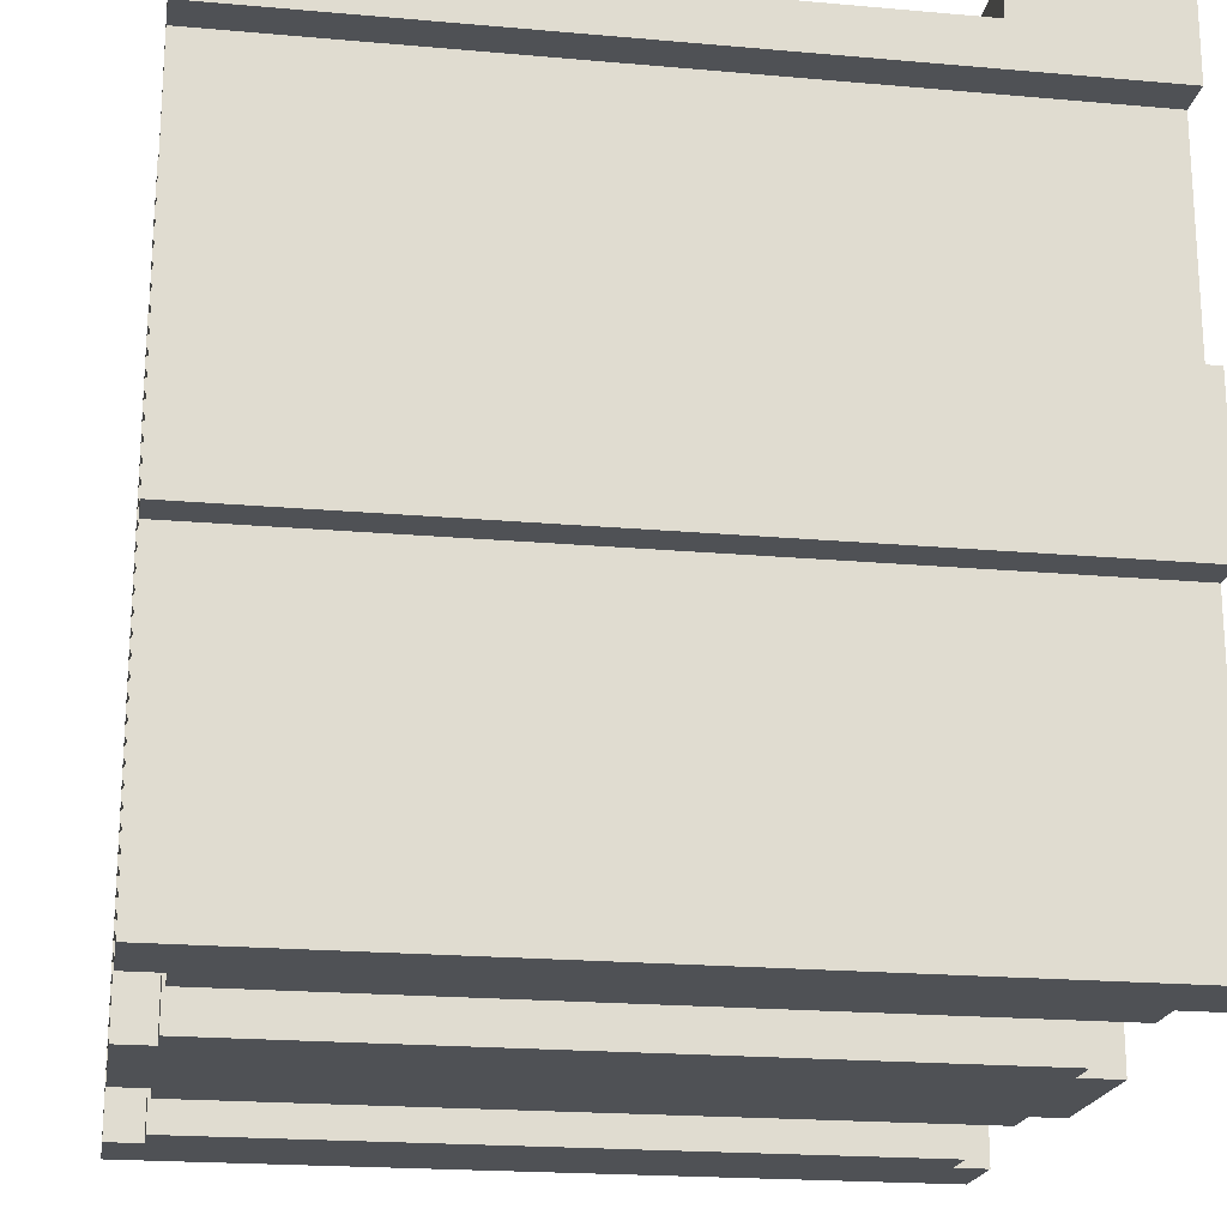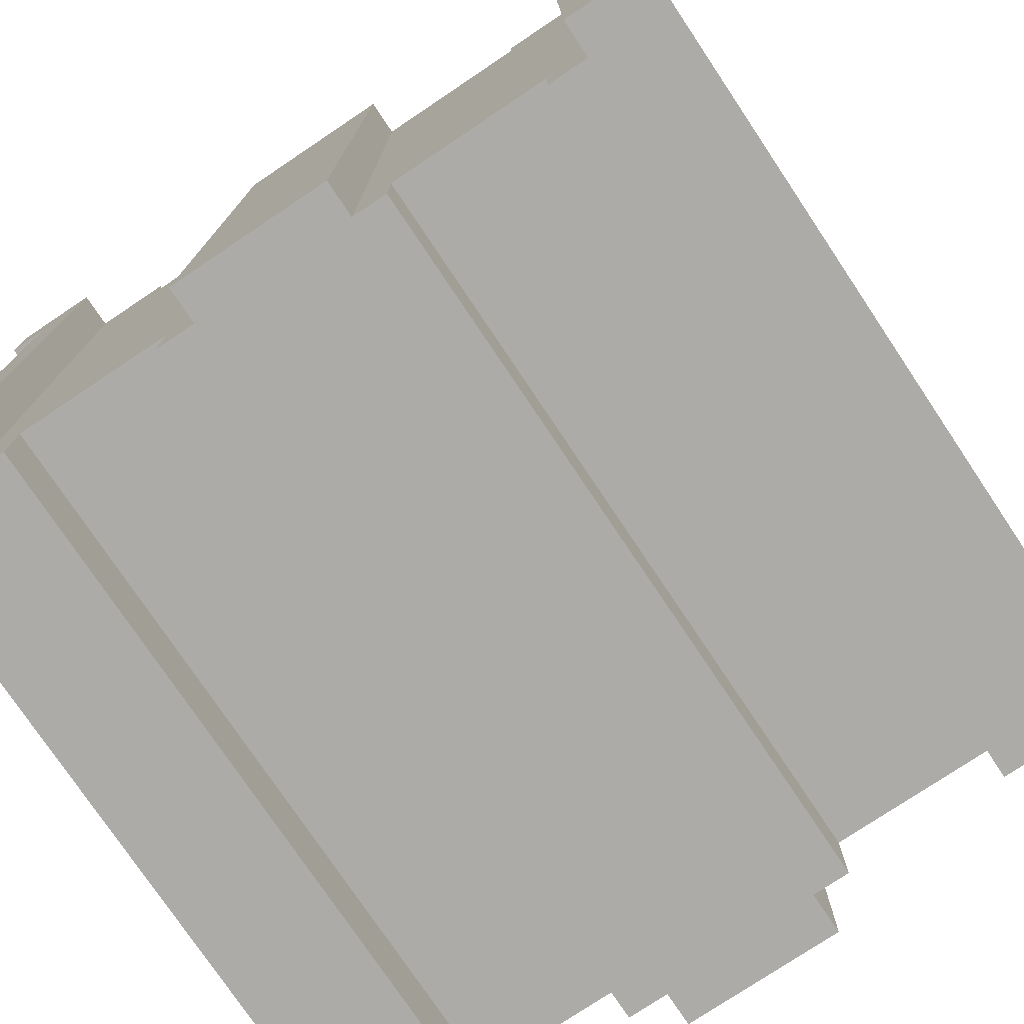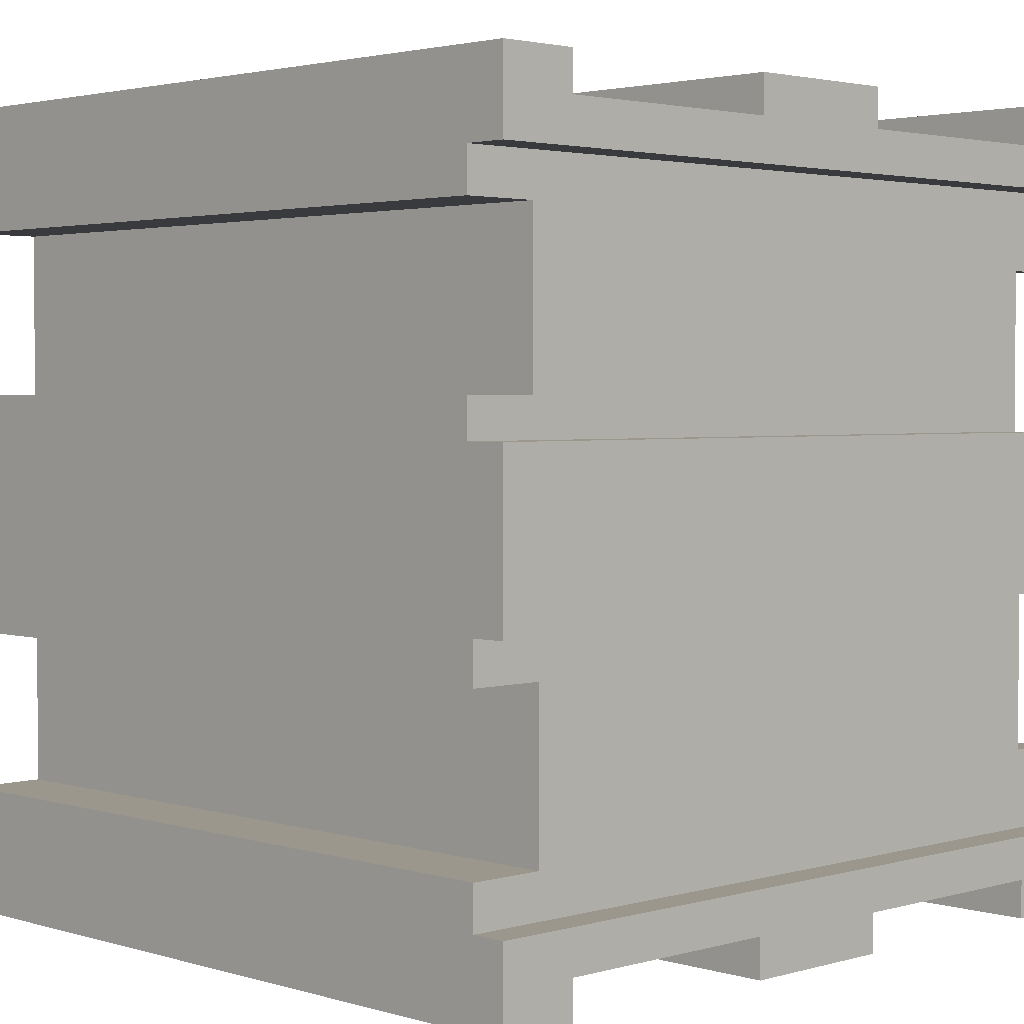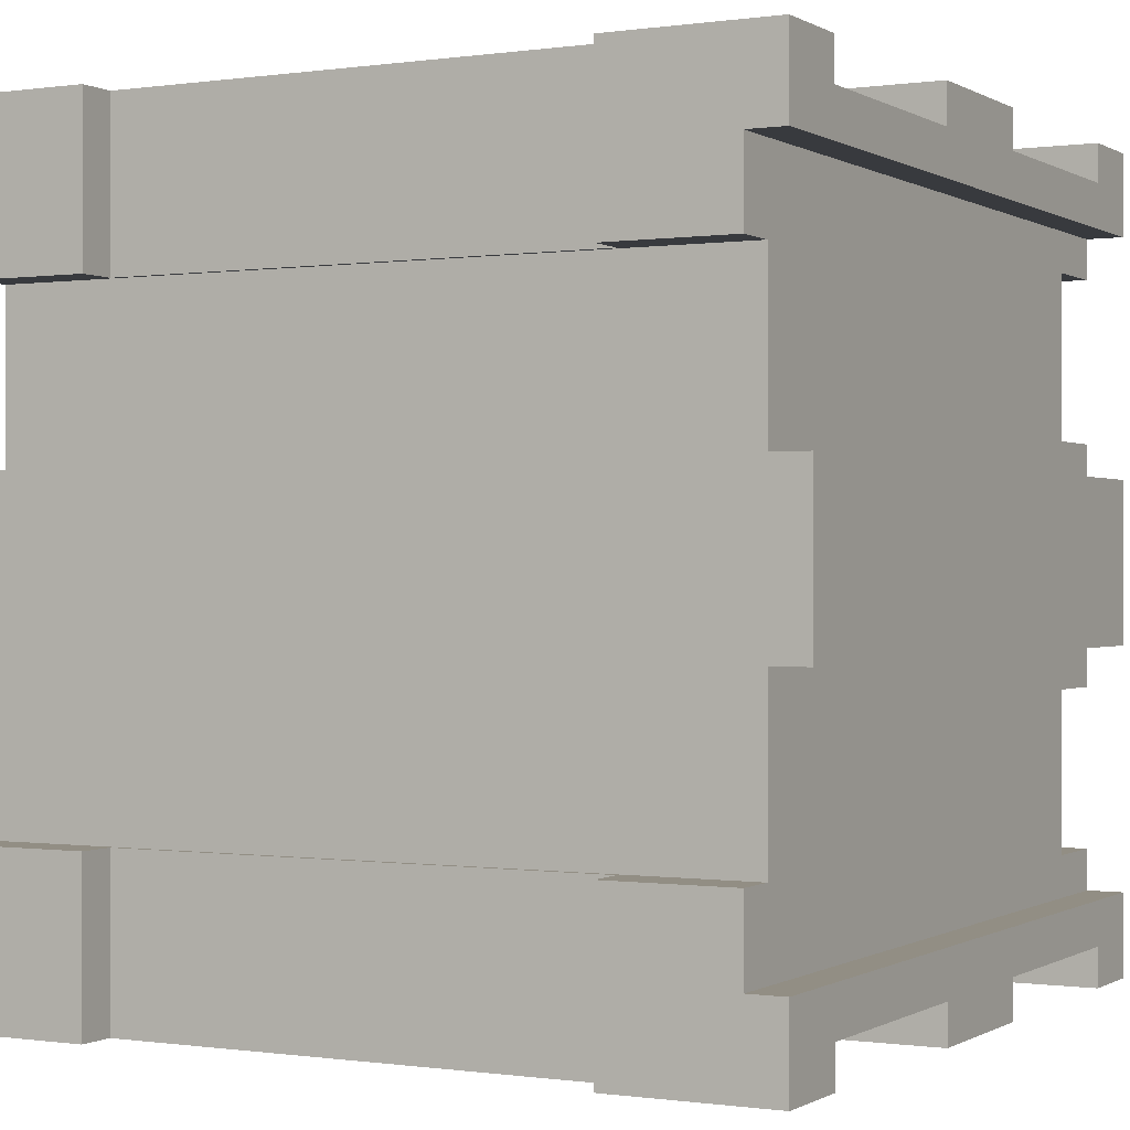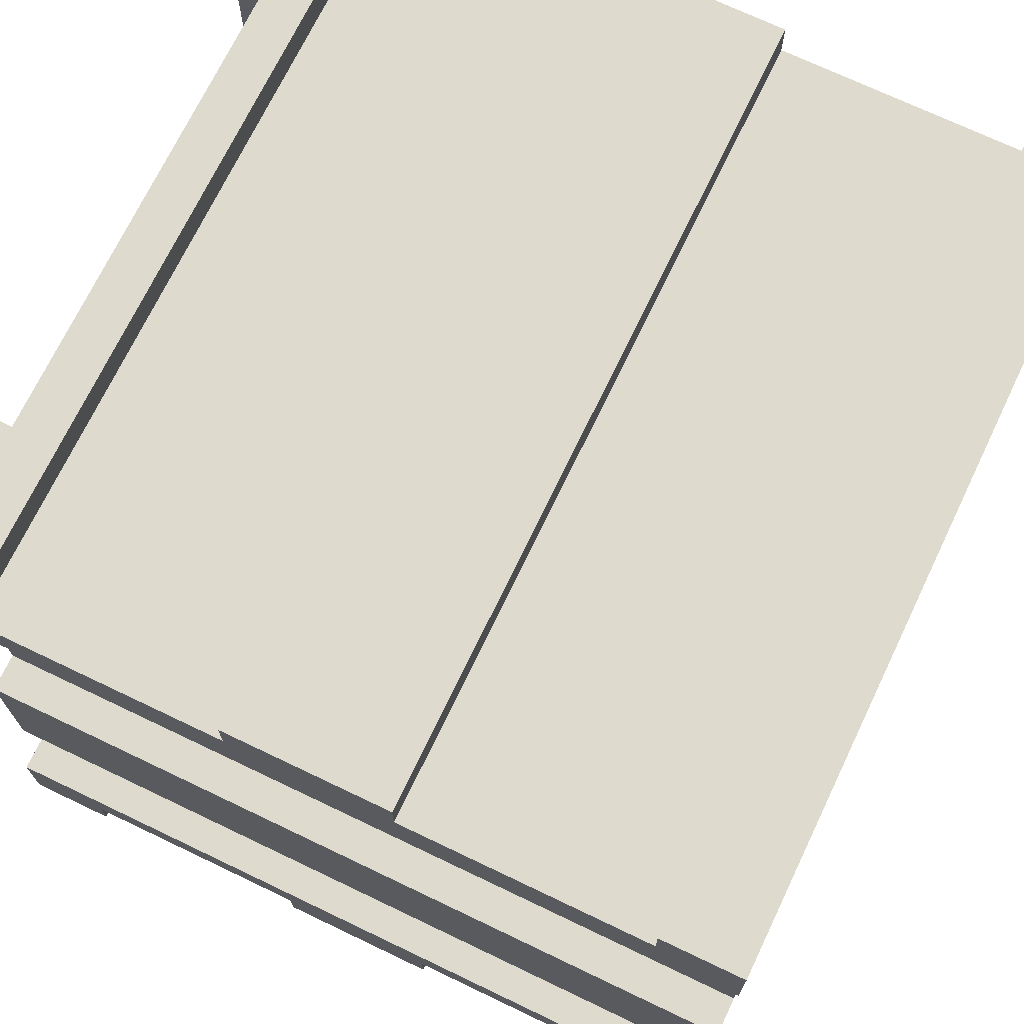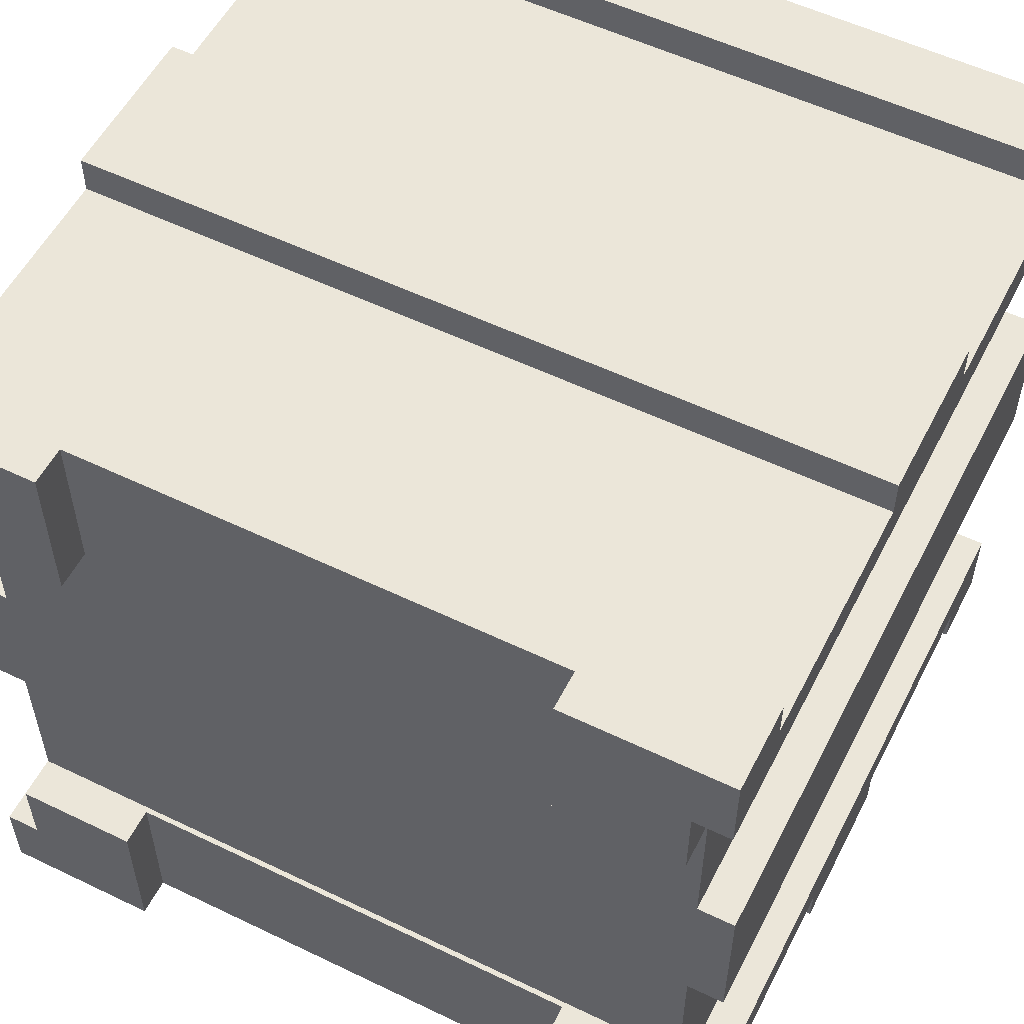
<metadata>
{"format":"obj","ext":"obj","renderer":"f3d","projection":"perspective","resolution":1024,"background":"white","views":[{"elev":-20.1,"azim":-9.3,"up":"+Y"},{"elev":-76.5,"azim":-56.2,"up":"+Y"},{"elev":2.6,"azim":45.7,"up":"+Z"},{"elev":-0.2,"azim":-151.8,"up":"+Z"},{"elev":71.1,"azim":-64.4,"up":"+Z"},{"elev":55.3,"azim":-153.1,"up":"+Z"}]}
</metadata>
<code>
o Cube
v 1 1 -1
v 1 -1 -1
v 1 1 1
v 1 -1 1
v -1 1 -1
v -1 -1 -1
v -1 1 1
v -1 -1 1
v -0.7581 1 0.6047
v 0.631 1 -0.5982
v -0.6834 0.8907 -0.2958
v -0.4304 0.8907 -0.5061
v -0.5982 0.9038 1
v -0.5982 1 1
v 0.6047 1 1
v 0.6047 0.9531 1
v 0.6047 0.9038 1
v -0.5435 0.9038 1
v -0.5982 0.9038 -1
v -0.5982 0.9531 -1
v -0.5982 1 -1
v 0.6047 0.9038 -1
v 0.5501 0.9038 -1
v 0.6047 1 -1
v -0.5982 1 0.6047
v 0.6047 1 0.9049
v 0.6047 1 0.6047
v -0.5982 1 -0.9049
v 0.6047 1 -0.5982
v -0.5982 1 -0.5982
v -0.5982 0.9038 0.6047
v -0.5982 0.9038 -0.5982
v 0.6047 0.9038 0.6047
v 0.6047 0.9038 -0.5982
v 0.3304 0.9038 -0.5982
v -0.3274 0.9038 0.6047
v 1 0.1945 -1
v 1 0.7861 -1
v -1 0.1945 -0.9038
v -1 0.2214 -0.9038
v -1 0.7861 -0.9038
v -1 0.7861 -1
v -1 0.7861 -0.922
v -1 0.1945 -1
v 0.5709 0.1945 -1
v -0.5709 0.7861 -1
v 1 0.1945 -0.9038
v 1 0.7592 -0.9038
v 1 0.7861 -0.9038
v 1 0.1945 -0.922
v -1 0.1945 1
v -1 0.7915 1
v -0.6709 0.1945 1
v 0.6709 0.7915 1
v 1 0.1945 1
v 1 0.7915 1
v 1 0.7915 0.9038
v 1 0.2216 0.9038
v 1 0.1945 0.9038
v 1 0.7915 0.9262
v -1 0.7915 0.9038
v -1 0.7644 0.9038
v -1 0.1945 0.9038
v -1 0.1945 0.9262
v 0.913 -1 -0.194
v 0.913 -1 -0.2214
v 0.913 -1 -0.7966
v 1 -1 -0.7966
v 0.9347 -1 -0.7966
v 1 -1 -0.194
v 1 1 -0.7966
v 0.913 0.8907 -0.5982
v 0.913 1 -0.5982
v 0.913 1 -0.7692
v 0.913 1 -0.7966
v 1 0.8907 -0.194
v 1 0.7005 -0.194
v 1 -0.7005 -0.7966
v 0.913 0.8907 -0.194
v 0.9586 0.8907 -0.194
v 0.913 0.8907 -0.5061
v 0.913 0.8907 -0.3215
v 0.913 0.8907 -0.2958
v 0.913 0.9343 -0.5982
v 1 0.8907 0.2031
v 1 1 0.8011
v 1 -1 0.8011
v 1 -1 0.2031
v 0.8947 0.8907 0.6047
v 0.8947 -1 0.8011
v 0.8947 1 0.6047
v 0.8947 -1 0.7739
v 0.8947 -1 0.2031
v 0.9175 -1 0.2031
v 1 -0.6387 0.2031
v 0.8947 1 0.8011
v 0.9175 1 0.8011
v 1 0.6387 0.8011
v 0.8947 0.8907 0.2031
v 0.8947 0.8907 0.26
v 0.8947 0.8907 0.5011
v -0.9084 1 -0.5982
v -0.9084 0.8907 -0.5982
v -0.9084 -1 -0.792
v -0.9084 -1 -0.7648
v -0.9084 -1 -0.194
v -0.9308 -1 -0.194
v -1 -1 -0.194
v -1 -1 -0.792
v -0.9084 1 -0.792
v -0.9308 1 -0.792
v -1 1 -0.792
v -1 0.8907 -0.194
v -1 -0.6912 -0.194
v -1 0.6912 -0.792
v -0.9084 0.8907 -0.194
v -0.9084 0.8907 -0.2509
v -0.9084 0.8907 -0.2958
v -0.9084 0.8907 -0.4094
v -0.9084 0.8907 -0.5061
v -0.9084 0.8907 -0.5718
v -0.9084 1 0.7698
v -0.9084 1 0.7966
v -0.9084 1 0.6047
v -1 1 0.7966
v -1 0.8907 0.2077
v -1 -1 0.7966
v -1 -1 0.2077
v -0.9084 0.8907 0.6047
v -0.9262 -1 0.7966
v -0.9084 -1 0.2077
v -0.9084 -1 0.2345
v -0.9084 -1 0.7966
v -1 0.5867 0.2077
v -1 -0.5867 0.7966
v -0.9084 0.8907 0.2077
v -0.9457 0.8907 0.2077
v -0.9084 0.9519 0.6047
v 1 -0.8007 -1
v 1 -0.2073 -1
v -1 -0.8007 -1
v -1 -0.2073 -1
v 1 -0.8007 -0.9195
v 1 -0.8007 -0.9016
v 0.5525 -0.8007 -1
v -1 -0.8007 -0.9016
v -1 -0.7738 -0.9016
v -1 -0.2073 -0.9016
v -1 -0.2073 -0.9195
v 1 -0.2343 -0.9016
v 1 -0.2073 -0.9016
v -0.5525 -0.2073 -1
v -1 -0.2073 0.9054
v -1 -0.2345 0.9054
v -1 -0.8045 0.9054
v -1 -0.8045 0.9143
v -1 -0.8045 1
v -1 -0.2073 1
v 1 -0.2073 0.9054
v 1 -0.7774 0.9054
v 1 -0.8045 0.9054
v 1 -0.2073 0.9143
v 1 -0.8045 1
v 1 -0.2073 1
v -0.04737 -0.8045 1
v 0.04737 -0.2073 1
v -0.03245 -1 0.2958
v 0.8947 -1 0.6968
v 0.8947 -1 0.2958
v 0.03245 -1 0.6968
v -0.9084 -1 0.6968
v -0.9084 -1 0.2958
v -0.9084 -0.8456 0.2958
v -0.9084 -0.8118 0.6968
v 0.8947 -0.8118 0.6968
v 0.8947 -0.848 0.6968
v -0.9084 -0.8118 0.6619
v -0.9084 -0.8118 0.2958
v 0.8947 -0.8118 0.2958
v 0.8947 -0.8118 0.3332
v -0.9084 -1 -0.2958
v -0.9084 -1 -0.6902
v 0.913 -1 -0.2958
v 0.913 -1 -0.6902
v -0.2602 -1 -0.6902
v 0.2602 -1 -0.2958
v -0.9084 -0.8547 -0.6902
v -0.9084 -0.8118 -0.2958
v 0.913 -0.8118 -0.2958
v 0.913 -0.8537 -0.2958
v -0.9084 -0.8118 -0.3301
v -0.9084 -0.8118 -0.6902
v 0.913 -0.8118 -0.6902
v 0.913 -0.8118 -0.6567
f 14 31 25
f 28 30 32
f 34 23 35
f 36 17 33
f 26 16 15
f 20 21 28
f 31 18 36
f 35 19 32
f 17 16 26
f 24 34 29
f 40 47 39
f 50 37 45
f 41 43 46
f 41 48 40
f 47 50 45
f 46 43 42
f 22 1 38
f 53 55 59
f 57 62 58
f 54 60 56
f 53 64 51
f 58 63 59
f 54 61 57
f 18 52 54
f 77 65 79
f 68 78 69
f 77 80 76
f 72 66 74
f 67 69 78
f 84 73 10
f 82 81 12
f 10 74 75
f 96 97 98
f 94 88 95
f 98 97 86
f 89 92 101
f 93 94 95
f 97 96 3
f 79 11 99
f 77 76 85
f 114 107 108
f 110 111 115
f 105 121 103
f 114 113 116
f 115 111 112
f 121 120 12
f 119 118 11
f 5 111 110
f 103 12 72
f 12 120 11
f 35 103 72
f 135 130 127
f 136 137 134
f 132 122 129
f 133 130 135
f 137 126 134
f 124 9 138
f 9 122 123
f 36 89 129
f 114 128 134
f 136 11 116
f 144 143 145
f 148 150 147
f 142 152 149
f 143 139 145
f 144 147 150
f 148 152 151
f 6 141 145
f 45 140 152
f 151 140 50
f 39 148 115
f 155 160 154
f 156 157 165
f 159 162 166
f 154 159 153
f 155 156 165
f 166 162 164
f 4 163 165
f 53 158 166
f 162 159 59
f 153 158 64
f 173 172 167
f 170 174 175
f 178 180 177
f 167 169 179
f 170 176 168
f 175 177 180
f 92 176 175
f 122 132 178
f 170 92 90
f 185 187 182
f 186 188 189
f 192 194 191
f 185 184 193
f 186 190 183
f 189 191 194
f 74 66 189
f 105 187 192
f 94 93 65
f 2 69 67
f 14 13 31
f 32 19 28
f 19 20 28
f 34 22 23
f 36 18 17
f 31 13 18
f 35 23 19
f 27 33 26
f 33 17 26
f 24 22 34
f 40 48 47
f 38 49 46
f 49 41 46
f 41 49 48
f 45 44 39
f 39 47 45
f 19 23 46
f 23 22 38
f 22 24 1
f 38 46 23
f 46 42 19
f 42 5 19
f 5 21 20
f 20 19 5
f 59 63 53
f 63 64 53
f 57 61 62
f 58 62 63
f 57 60 54
f 54 52 61
f 54 56 3
f 3 15 16
f 17 18 54
f 18 13 52
f 3 16 54
f 16 17 54
f 14 7 13
f 7 52 13
f 79 80 77
f 77 70 65
f 72 81 66
f 81 82 66
f 83 79 66
f 79 65 66
f 82 83 66
f 74 73 84
f 74 84 72
f 71 75 78
f 75 67 78
f 75 71 1
f 1 24 75
f 24 29 10
f 10 73 74
f 24 10 75
f 98 87 90
f 90 96 98
f 89 91 96
f 96 90 89
f 90 92 89
f 92 100 101
f 85 99 95
f 99 93 95
f 96 91 27
f 26 15 96
f 15 3 96
f 96 27 26
f 3 86 97
f 99 85 80
f 85 76 80
f 80 79 99
f 101 100 11
f 100 99 11
f 79 83 11
f 85 95 77
f 95 88 70
f 77 95 70
f 115 109 104
f 104 110 115
f 103 102 110
f 110 104 103
f 104 105 103
f 105 117 118
f 119 120 105
f 120 121 105
f 105 118 119
f 116 106 114
f 106 107 114
f 102 30 110
f 30 28 110
f 28 21 110
f 21 5 110
f 5 112 111
f 121 12 103
f 12 81 72
f 120 119 11
f 11 83 12
f 83 82 12
f 84 10 34
f 10 29 34
f 34 35 72
f 35 32 103
f 30 102 32
f 102 103 32
f 72 84 34
f 134 128 131
f 131 136 134
f 136 131 132
f 122 124 138
f 129 136 132
f 122 138 129
f 135 125 123
f 123 133 135
f 123 125 7
f 7 14 123
f 14 25 9
f 9 124 122
f 14 9 123
f 138 9 129
f 9 25 31
f 31 36 129
f 36 33 89
f 9 31 129
f 27 91 33
f 91 89 33
f 126 113 134
f 113 114 134
f 114 108 128
f 136 129 101
f 129 89 101
f 101 11 136
f 11 118 117
f 116 113 137
f 113 126 137
f 11 117 116
f 137 136 116
f 145 141 146
f 146 144 145
f 148 151 150
f 144 146 147
f 149 152 148
f 152 140 151
f 139 2 145
f 2 6 145
f 142 44 152
f 44 45 152
f 45 37 140
f 49 38 1
f 71 78 47
f 78 68 144
f 71 48 49
f 68 2 144
f 2 139 143
f 143 144 2
f 49 1 71
f 47 48 71
f 47 78 151
f 144 150 78
f 150 151 78
f 140 37 50
f 50 47 151
f 115 112 41
f 112 5 41
f 5 42 43
f 41 40 115
f 40 39 115
f 5 43 41
f 141 6 146
f 6 109 146
f 148 147 109
f 147 146 109
f 148 109 115
f 39 44 149
f 44 142 149
f 149 148 39
f 155 161 160
f 166 158 153
f 153 159 166
f 154 160 159
f 165 163 161
f 161 155 165
f 165 157 8
f 8 4 165
f 166 164 55
f 53 51 158
f 166 55 53
f 86 3 57
f 3 56 60
f 60 57 3
f 87 98 159
f 98 86 57
f 163 4 161
f 4 87 161
f 159 160 87
f 160 161 87
f 57 58 98
f 58 59 98
f 98 59 159
f 55 164 162
f 55 162 59
f 52 7 61
f 7 125 61
f 135 127 155
f 127 8 155
f 63 62 125
f 62 61 125
f 63 125 135
f 8 157 156
f 155 154 135
f 154 153 135
f 8 156 155
f 158 51 64
f 64 63 153
f 63 135 153
f 175 176 170
f 170 171 174
f 178 179 180
f 179 178 167
f 178 173 167
f 175 174 177
f 169 93 179
f 93 99 179
f 99 100 179
f 100 92 175
f 92 168 176
f 175 180 100
f 180 179 100
f 174 171 133
f 133 123 174
f 123 122 174
f 132 172 173
f 178 177 122
f 177 174 122
f 132 173 178
f 90 87 4
f 4 8 170
f 8 127 130
f 4 170 90
f 130 133 8
f 8 133 170
f 170 168 92
f 133 171 170
f 189 190 186
f 186 181 188
f 192 193 194
f 193 192 185
f 192 187 185
f 189 188 191
f 193 184 67
f 67 75 193
f 75 74 193
f 66 183 190
f 189 194 74
f 194 193 74
f 66 190 189
f 181 106 188
f 106 116 188
f 116 117 188
f 117 105 192
f 105 182 187
f 192 191 117
f 191 188 117
f 128 108 107
f 106 181 186
f 128 107 131
f 107 106 131
f 172 132 167
f 132 131 167
f 106 186 167
f 186 183 66
f 106 167 131
f 66 65 186
f 186 65 93
f 93 169 167
f 70 88 94
f 93 167 186
f 70 94 65
f 185 182 105
f 104 109 6
f 185 105 104
f 67 184 185
f 2 68 69
f 67 185 2
f 185 104 6
f 2 185 6

</code>
